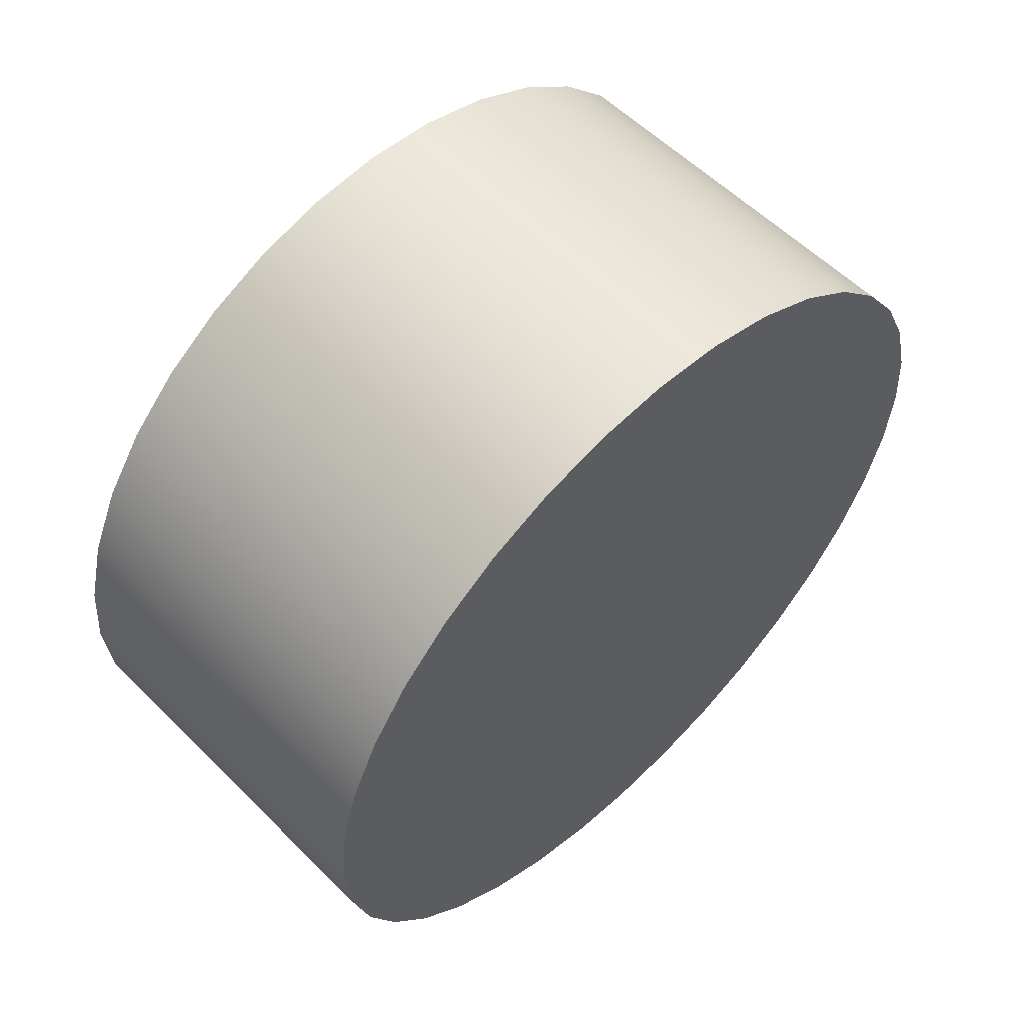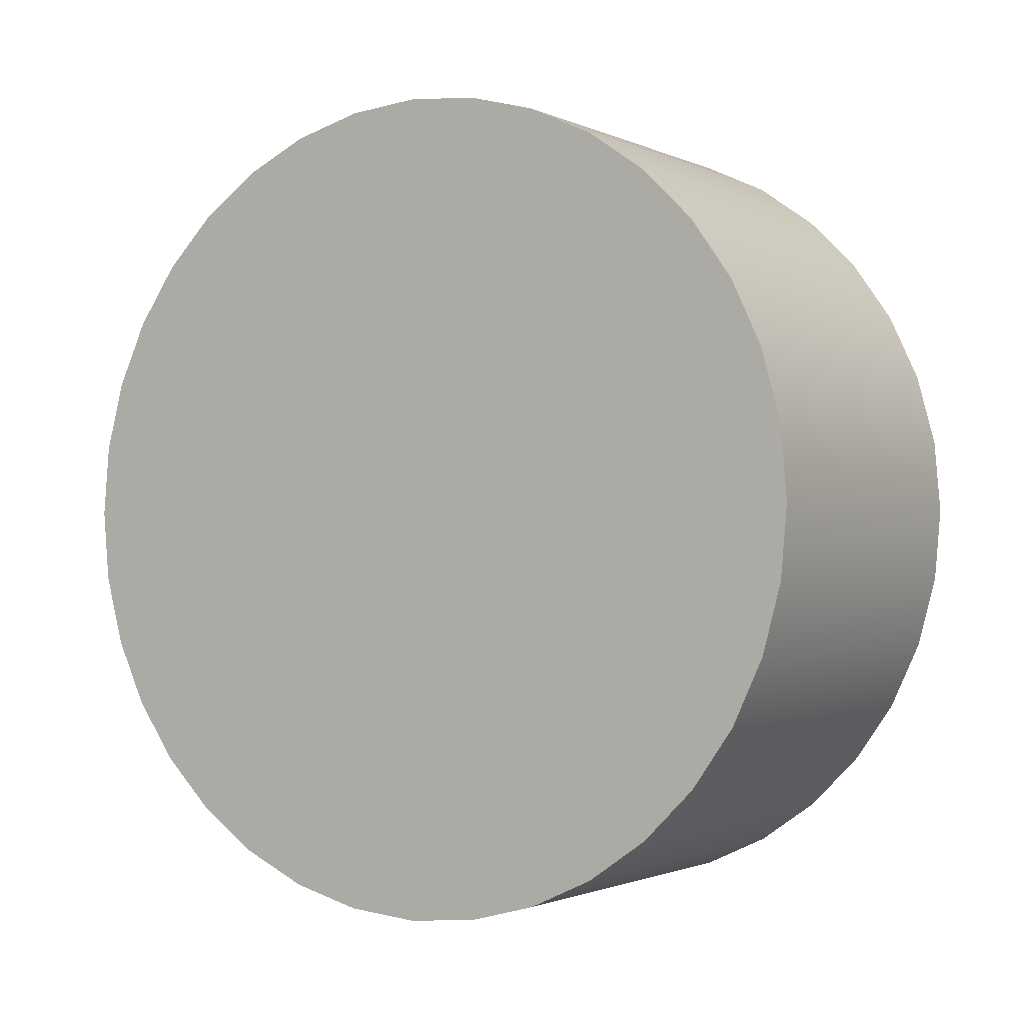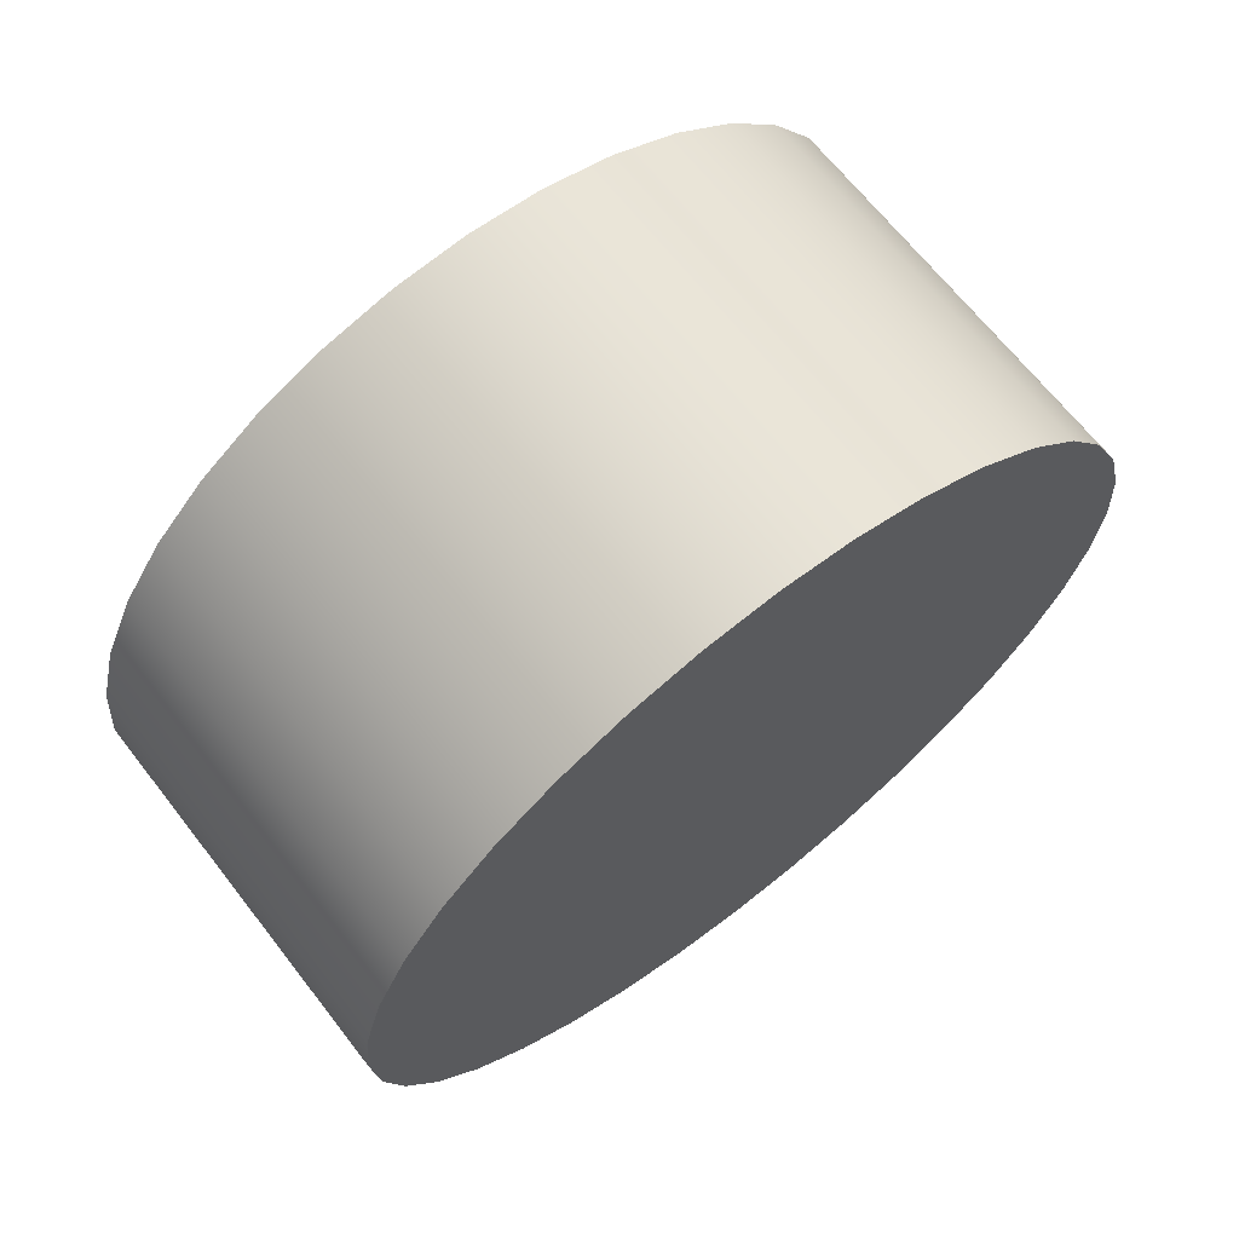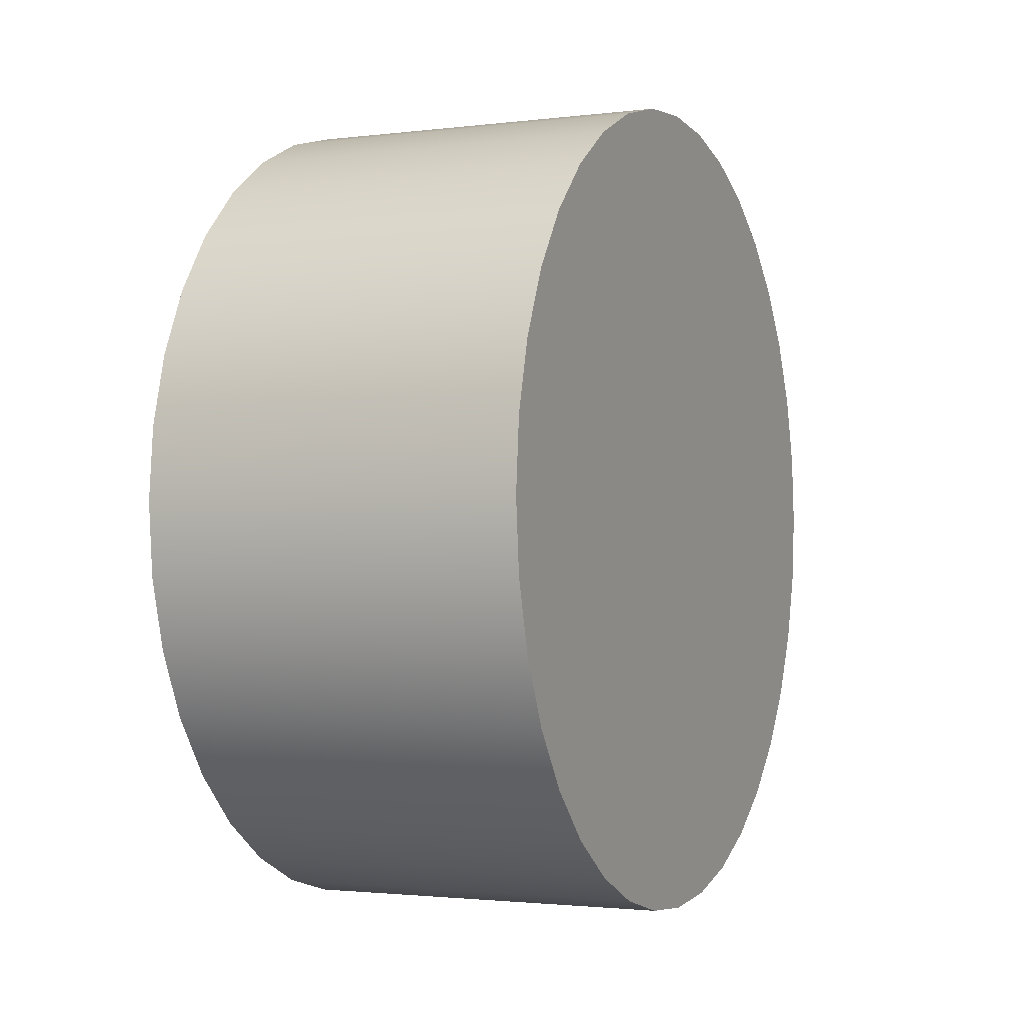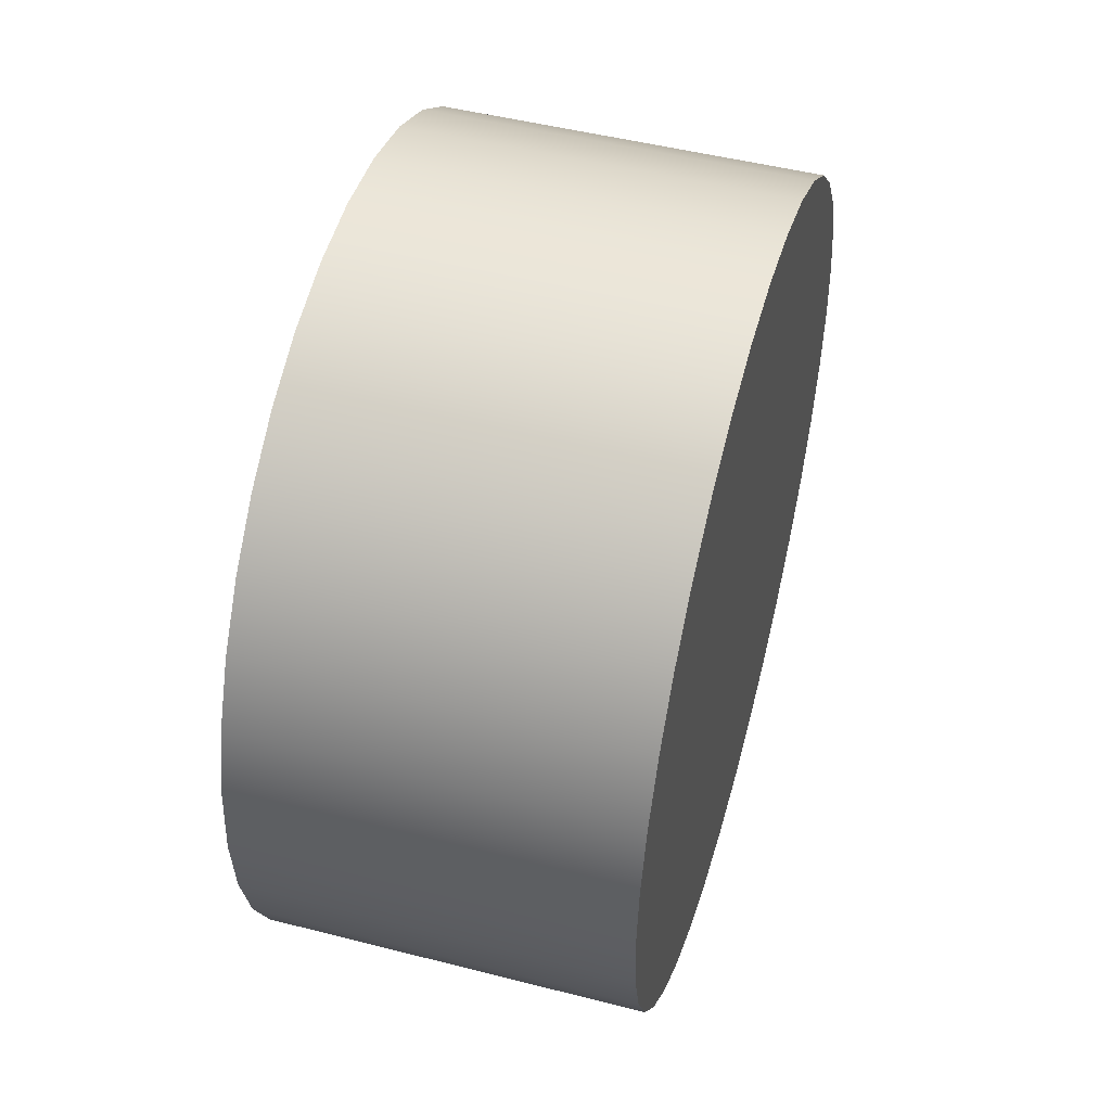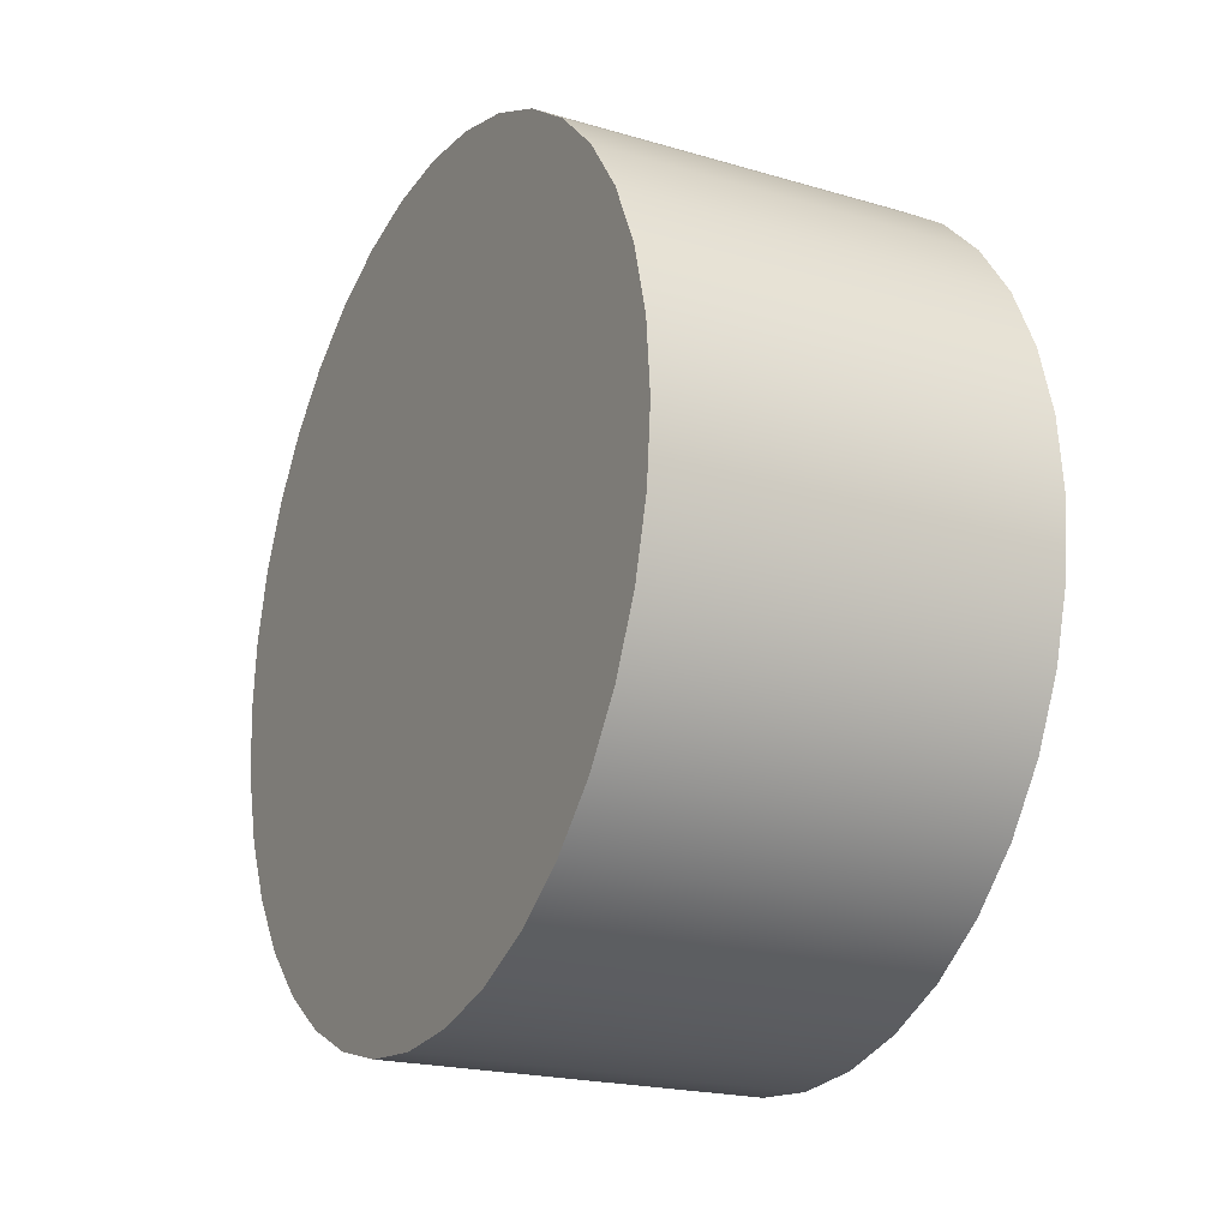
<metadata>
{"format":"obj","ext":"obj","renderer":"f3d","projection":"perspective","resolution":1024,"background":"white","views":[{"elev":57.0,"azim":45.8,"up":"+Y"},{"elev":-1.4,"azim":122.1,"up":"+Y"},{"elev":67.4,"azim":-128.0,"up":"+Z"},{"elev":-1.9,"azim":-155.8,"up":"+Y"},{"elev":49.2,"azim":-164.2,"up":"+Y"},{"elev":-20.6,"azim":-28.0,"up":"+Y"}]}
</metadata>
<code>
v -0.2401 0 0.01792
v 3.431 0 0.01792
v -0.2401 -4 0.01792
v 3.431 -4 0.01792
v -0.2401 -3.939 -0.6767
v 3.431 -3.939 -0.6767
v -0.2401 -3.759 -1.35
v 3.431 -3.759 -1.35
v -0.2401 -3.464 -1.982
v 3.431 -3.464 -1.982
v -0.2401 -3.064 -2.553
v 3.431 -3.064 -2.553
v -0.2401 -2.571 -3.046
v 3.431 -2.571 -3.046
v -0.2401 -2 -3.446
v 3.431 -2 -3.446
v -0.2401 -1.368 -3.741
v 3.431 -1.368 -3.741
v -0.2401 -0.6946 -3.921
v 3.431 -0.6946 -3.921
v -0.2401 0 -3.982
v 3.431 0 -3.982
v -0.2401 0.6946 -3.921
v 3.431 0.6946 -3.921
v -0.2401 1.368 -3.741
v 3.431 1.368 -3.741
v -0.2401 2 -3.446
v 3.431 2 -3.446
v -0.2401 2.571 -3.046
v 3.431 2.571 -3.046
v -0.2401 3.064 -2.553
v 3.431 3.064 -2.553
v -0.2401 3.464 -1.982
v 3.431 3.464 -1.982
v -0.2401 3.759 -1.35
v 3.431 3.759 -1.35
v -0.2401 3.939 -0.6767
v 3.431 3.939 -0.6767
v -0.2401 4 0.01792
v 3.431 4 0.01792
v -0.2401 3.939 0.7125
v 3.431 3.939 0.7125
v -0.2401 3.759 1.386
v 3.431 3.759 1.386
v -0.2401 3.464 2.018
v 3.431 3.464 2.018
v -0.2401 3.064 2.589
v 3.431 3.064 2.589
v -0.2401 2.571 3.082
v 3.431 2.571 3.082
v -0.2401 2 3.482
v 3.431 2 3.482
v -0.2401 1.368 3.777
v 3.431 1.368 3.777
v -0.2401 0.6946 3.957
v 3.431 0.6946 3.957
v -0.2401 0 4.018
v 3.431 0 4.018
v -0.2401 -0.6946 3.957
v 3.431 -0.6946 3.957
v -0.2401 -1.368 3.777
v 3.431 -1.368 3.777
v -0.2401 -2 3.482
v 3.431 -2 3.482
v -0.2401 -2.571 3.082
v 3.431 -2.571 3.082
v -0.2401 -3.064 2.589
v 3.431 -3.064 2.589
v -0.2401 -3.464 2.018
v 3.431 -3.464 2.018
v -0.2401 -3.759 1.386
v 3.431 -3.759 1.386
v -0.2401 -3.939 0.7125
v 3.431 -3.939 0.7125
o Cylinder
f 5 3 1
f 5 6 4 3
f 6 2 4
f 7 5 1
f 7 8 6 5
f 8 2 6
f 9 7 1
f 9 10 8 7
f 10 2 8
f 11 9 1
f 11 12 10 9
f 12 2 10
f 13 11 1
f 13 14 12 11
f 14 2 12
f 15 13 1
f 15 16 14 13
f 16 2 14
f 17 15 1
f 17 18 16 15
f 18 2 16
f 19 17 1
f 19 20 18 17
f 20 2 18
f 21 19 1
f 21 22 20 19
f 22 2 20
f 23 21 1
f 23 24 22 21
f 24 2 22
f 25 23 1
f 25 26 24 23
f 26 2 24
f 27 25 1
f 27 28 26 25
f 28 2 26
f 29 27 1
f 29 30 28 27
f 30 2 28
f 31 29 1
f 31 32 30 29
f 32 2 30
f 33 31 1
f 33 34 32 31
f 34 2 32
f 35 33 1
f 35 36 34 33
f 36 2 34
f 37 35 1
f 37 38 36 35
f 38 2 36
f 39 37 1
f 39 40 38 37
f 40 2 38
f 41 39 1
f 41 42 40 39
f 42 2 40
f 43 41 1
f 43 44 42 41
f 44 2 42
f 45 43 1
f 45 46 44 43
f 46 2 44
f 47 45 1
f 47 48 46 45
f 48 2 46
f 49 47 1
f 49 50 48 47
f 50 2 48
f 51 49 1
f 51 52 50 49
f 52 2 50
f 53 51 1
f 53 54 52 51
f 54 2 52
f 55 53 1
f 55 56 54 53
f 56 2 54
f 57 55 1
f 57 58 56 55
f 58 2 56
f 59 57 1
f 59 60 58 57
f 60 2 58
f 61 59 1
f 61 62 60 59
f 62 2 60
f 63 61 1
f 63 64 62 61
f 64 2 62
f 65 63 1
f 65 66 64 63
f 66 2 64
f 67 65 1
f 67 68 66 65
f 68 2 66
f 69 67 1
f 69 70 68 67
f 70 2 68
f 71 69 1
f 71 72 70 69
f 72 2 70
f 73 71 1
f 73 74 72 71
f 74 2 72
f 3 73 1
f 3 4 74 73
f 4 2 74

</code>
